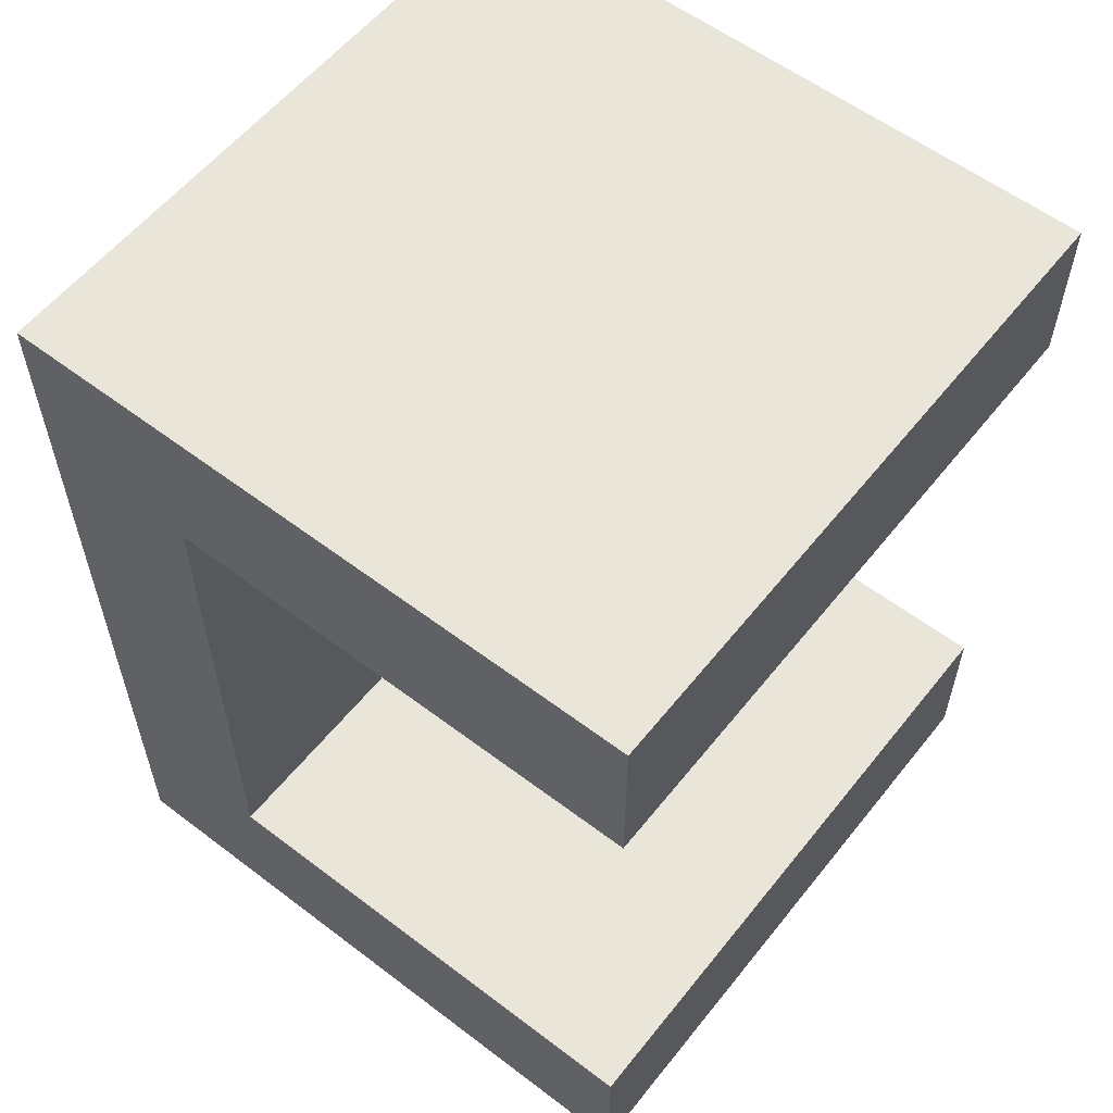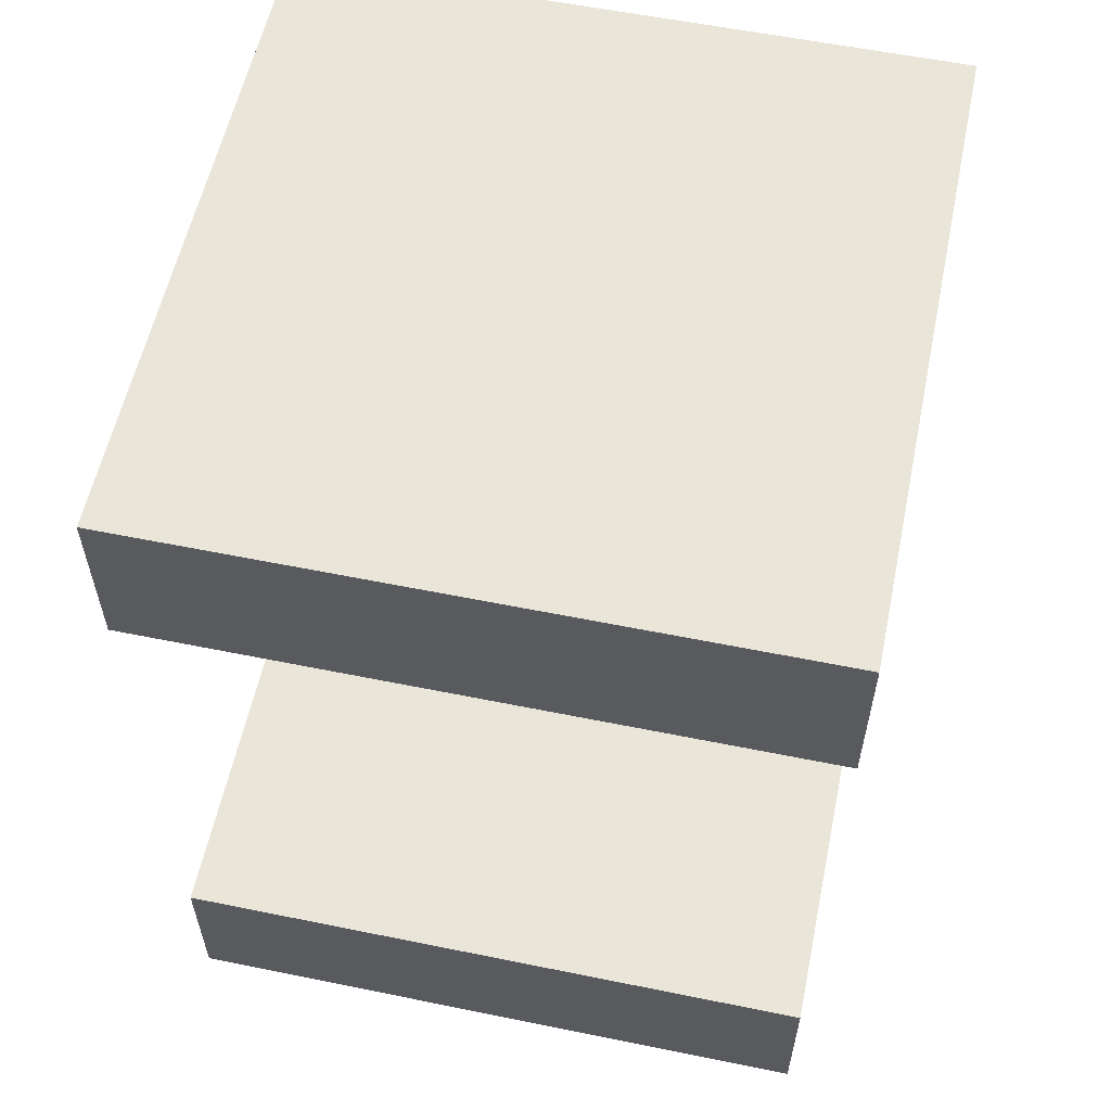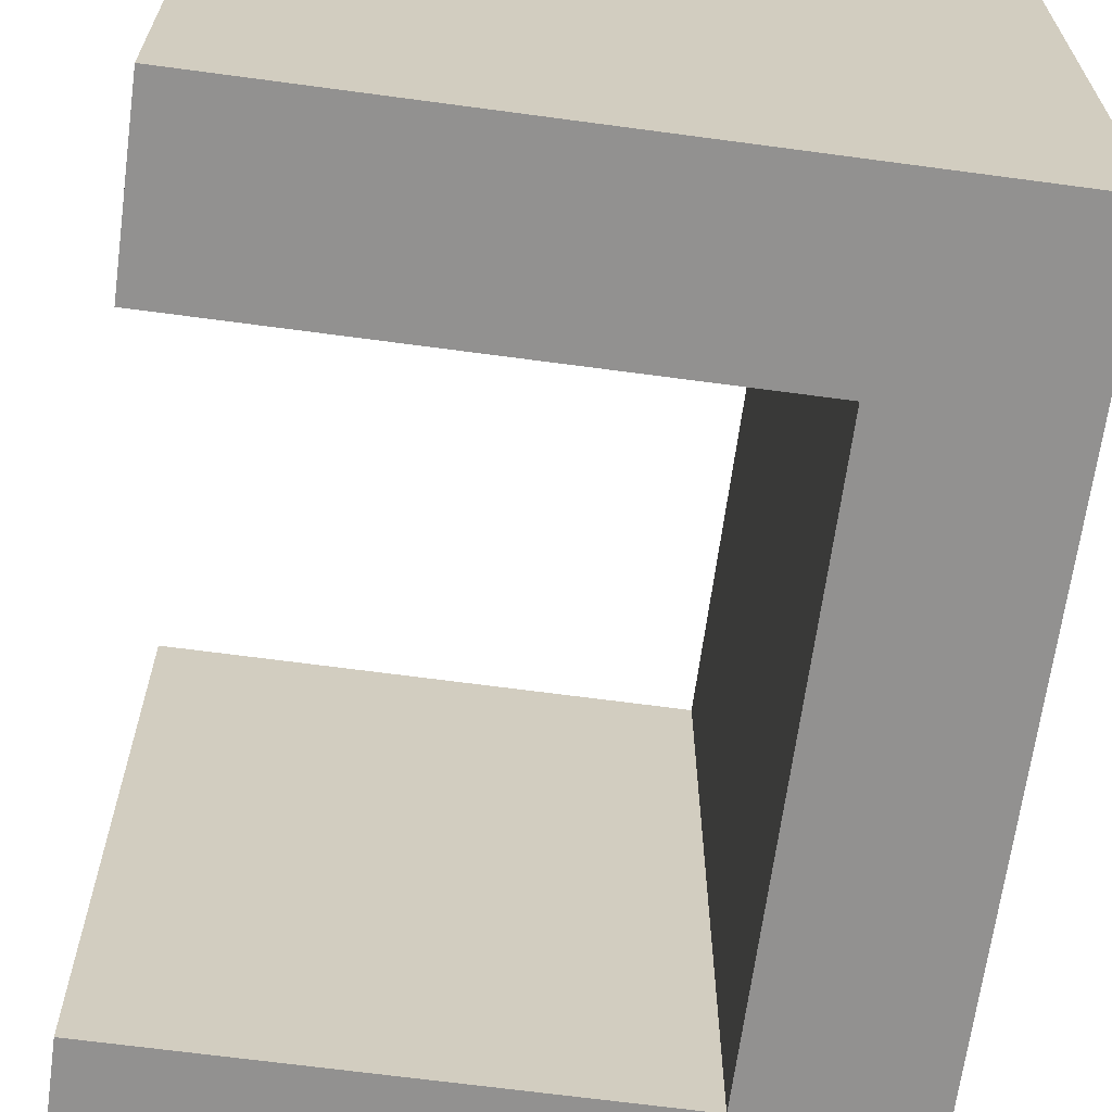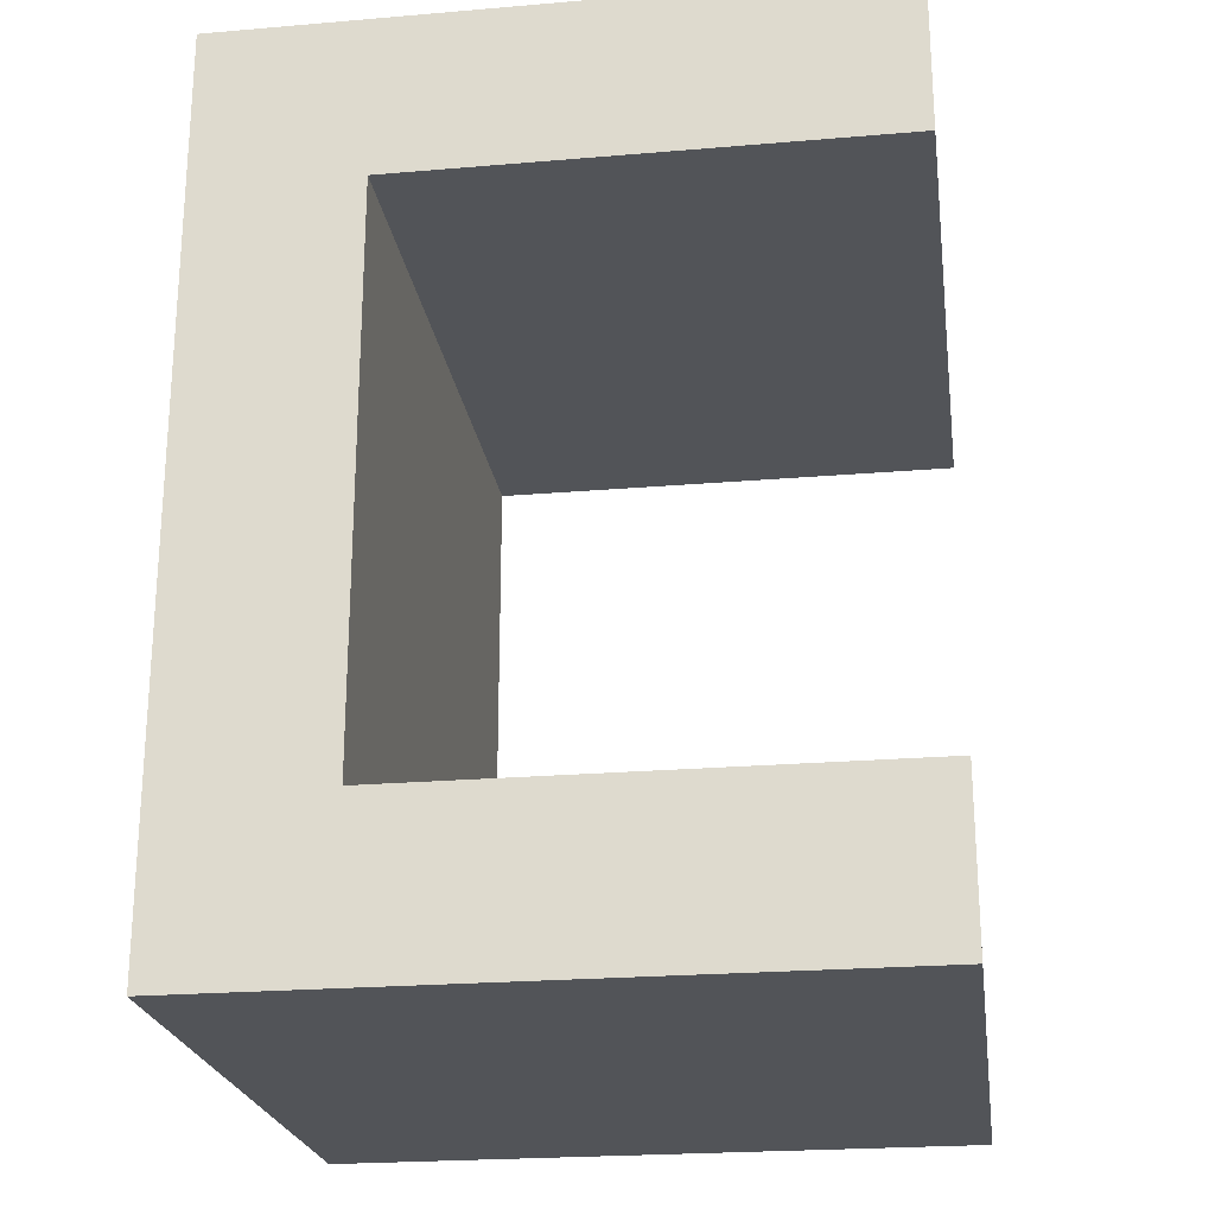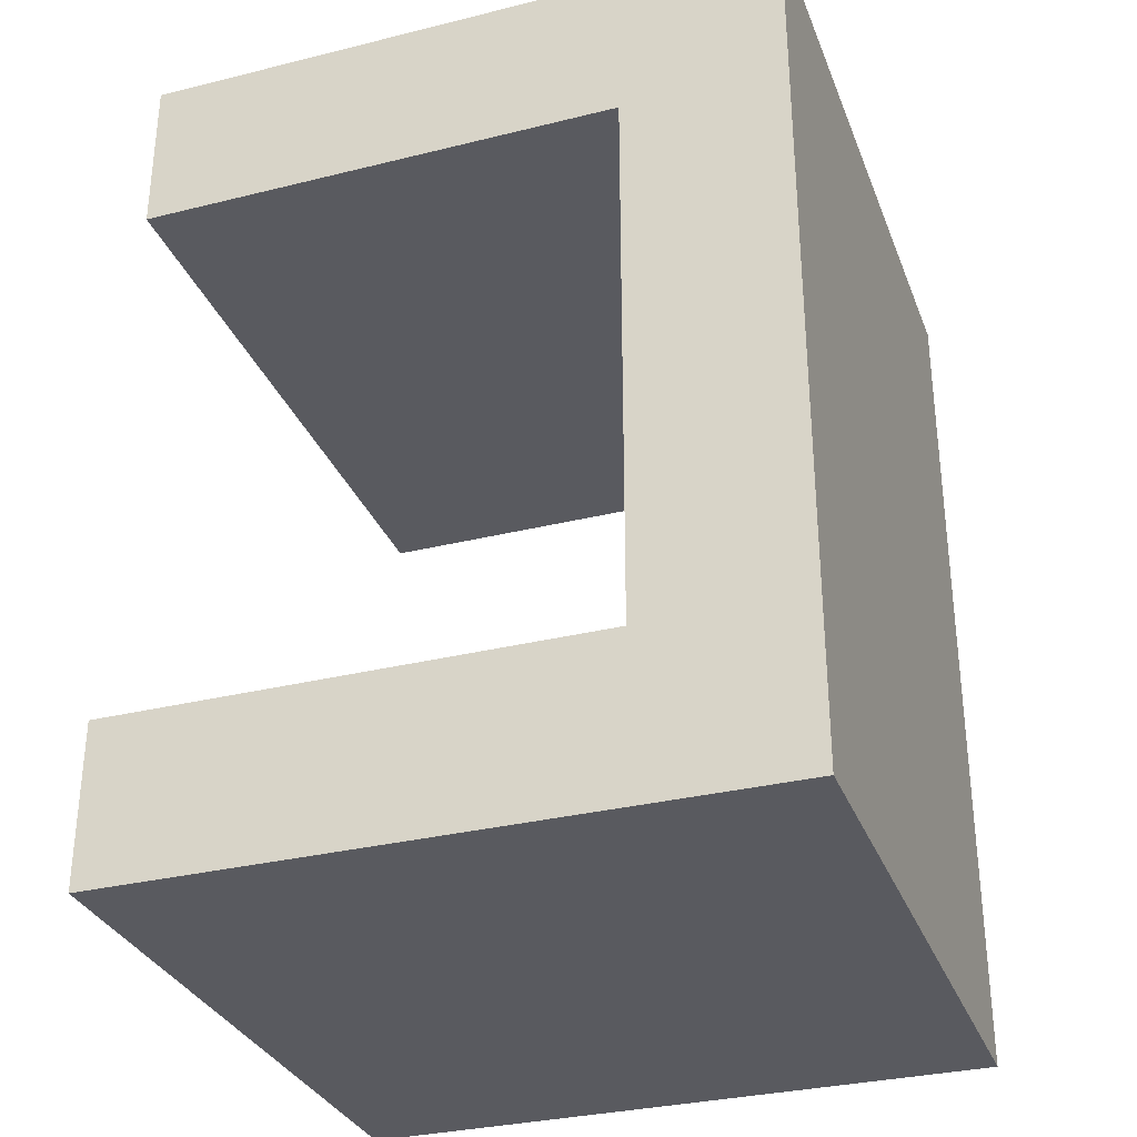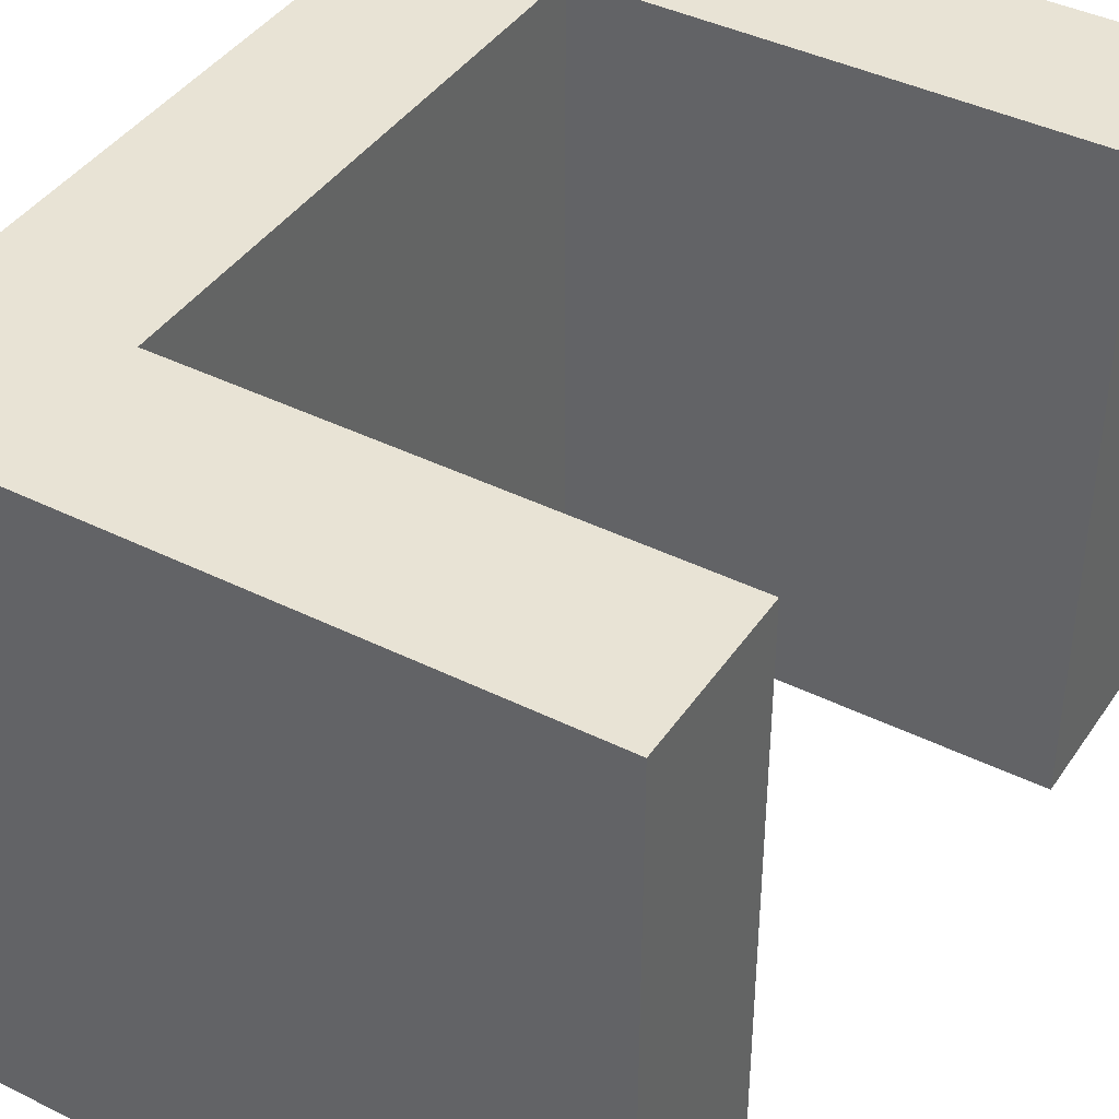
<metadata>
{"format":"obj","ext":"obj","renderer":"f3d","projection":"perspective","resolution":1024,"background":"white","views":[{"elev":57.8,"azim":38.2,"up":"+Y"},{"elev":57.8,"azim":101.9,"up":"+Y"},{"elev":-66.1,"azim":172.3,"up":"+Z"},{"elev":-23.1,"azim":8.2,"up":"+Y"},{"elev":-31.9,"azim":-160.8,"up":"+Y"},{"elev":41.2,"azim":31.1,"up":"+Z"}]}
</metadata>
<code>
o Cube
v 4 -4 -4
v 4 -4 4
v -4 -4 4
v -4 -4 -4
v 4 6.86 -4
v 4 6.86 4
v -4 6.86 4
v -4 6.86 -4
v 4 -4 0
v 1e-06 -4 -4
v 0 -4 4
v -4 -4 -1e-06
v -4 0 4
v -4 0 -4
v 4 6.86 2e-06
v 1e-06 6.86 -4
v -2e-06 6.86 4
v -4 6.86 -1e-06
v -4 0 -1e-06
v -1e-06 6.86 1e-06
v 0 -4 -0
v 4 -4 2
v -2 -4 -4
v 4 4.86 -4
v -2 -4 4
v 4 4.86 4
v -4 -4 -2
v -4 4.86 4
v -4 4.86 -4
v 4 6.86 2
v -2 6.86 -4
v -2 6.86 4
v -4 6.86 -2
v 4 -4 -2
v 2 -4 -4
v 4 -2 -4
v 2 -4 4
v 4 -2 4
v -4 -4 2
v -4 -2 4
v -4 -2 -4
v 4 6.86 -2
v 2 6.86 -4
v 2 6.86 4
v -4 6.86 2
v -2 0 -4
v 1e-06 4.86 -4
v 1e-06 -2 -4
v -4 0 -2
v -4 0 2
v -4 -2 -1e-06
v -4 4.86 -1e-06
v -2 0 4
v -1e-06 -2 4
v -2e-06 4.86 4
v 4 -2 1e-06
v 4 4.86 2e-06
v -1e-06 6.86 2
v 0 6.86 -2
v 2 6.86 1e-06
v -2 6.86 0
v -2 -4 -1e-06
v 2 -4 -0
v 0 -4 -2
v 0 -4 2
v 2 -4 2
v 2 -4 -2
v -2 -4 -2
v -2 6.86 -2
v 2 6.86 -2
v 2 6.86 2
v 4 4.86 -2
v 4 -2 -2
v 4 -2 2
v 2 4.86 4
v 2 -2 4
v -2 -2 4
v -4 4.86 2
v -4 -2 2
v -4 -2 -2
v 2 -2 -4
v 2 4.86 -4
v -2 4.86 -4
v -2 -2 -4
v -4 4.86 -2
v -2 4.86 4
v 4 4.86 2
v -2 6.86 2
v -2 -4 2
f 89 25 3 39
f 88 45 7 32
f 87 30 6 26
f 86 32 7 28
f 85 33 8 29
f 84 23 4 41
f 83 46 14 29
f 81 35 10 48
f 80 49 14 41
f 79 50 19 51
f 78 45 18 52
f 77 53 13 40
f 75 44 17 55
f 72 42 15 57
f 71 58 17 44
f 70 59 20 60
f 69 33 18 61
f 68 62 12 27
f 67 63 21 64
f 66 37 11 65
f 63 66 65 21
f 9 22 66 63
f 22 2 37 66
f 35 67 64 10
f 1 34 67 35
f 34 9 63 67
f 23 68 27 4
f 10 64 68 23
f 64 21 62 68
f 59 69 61 20
f 16 31 69 59
f 31 8 33 69
f 42 70 60 15
f 5 43 70 42
f 43 16 59 70
f 30 71 44 6
f 15 60 71 30
f 60 20 58 71
f 24 5 42 72
f 34 73 56 9
f 1 36 73 34
f 22 74 38 2
f 9 56 74 22
f 26 6 44 75
f 37 76 54 11
f 2 38 76 37
f 25 77 40 3
f 11 54 77 25
f 50 78 52 19
f 13 28 78 50
f 28 7 45 78
f 39 79 51 12
f 3 40 79 39
f 40 13 50 79
f 27 80 41 4
f 12 51 80 27
f 51 19 49 80
f 36 1 35 81
f 43 82 47 16
f 5 24 82 43
f 31 83 29 8
f 16 47 83 31
f 46 84 41 14
f 48 10 23 84
f 49 85 29 14
f 19 52 85 49
f 52 18 33 85
f 53 86 28 13
f 73 36 81 48 84 77 54 76 38 74 56
f 55 17 32 86
f 53 77 84 46 83 86
f 57 87 26 75 55 86 83 47 82 24 72
f 57 15 30 87
f 58 88 32 17
f 20 61 88 58
f 61 18 45 88
f 62 89 39 12
f 21 65 89 62
f 65 11 25 89

</code>
